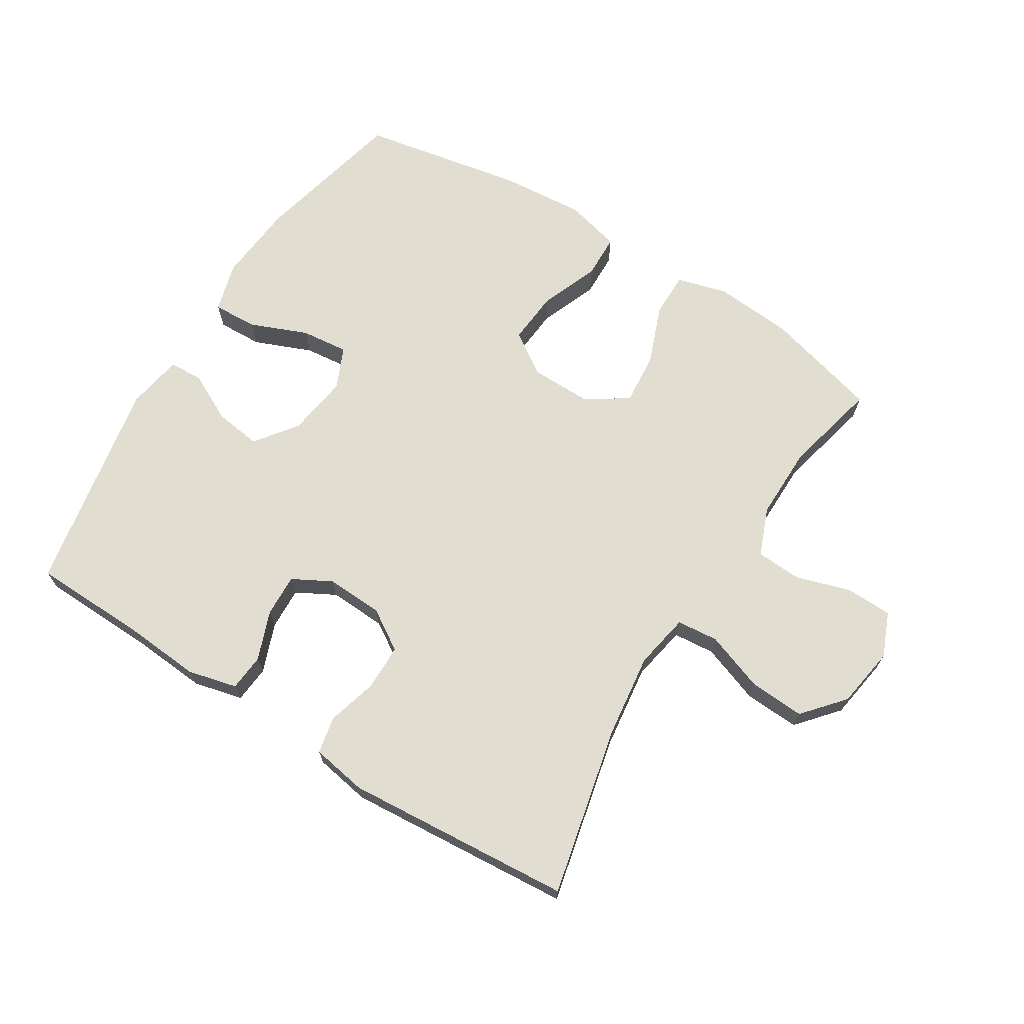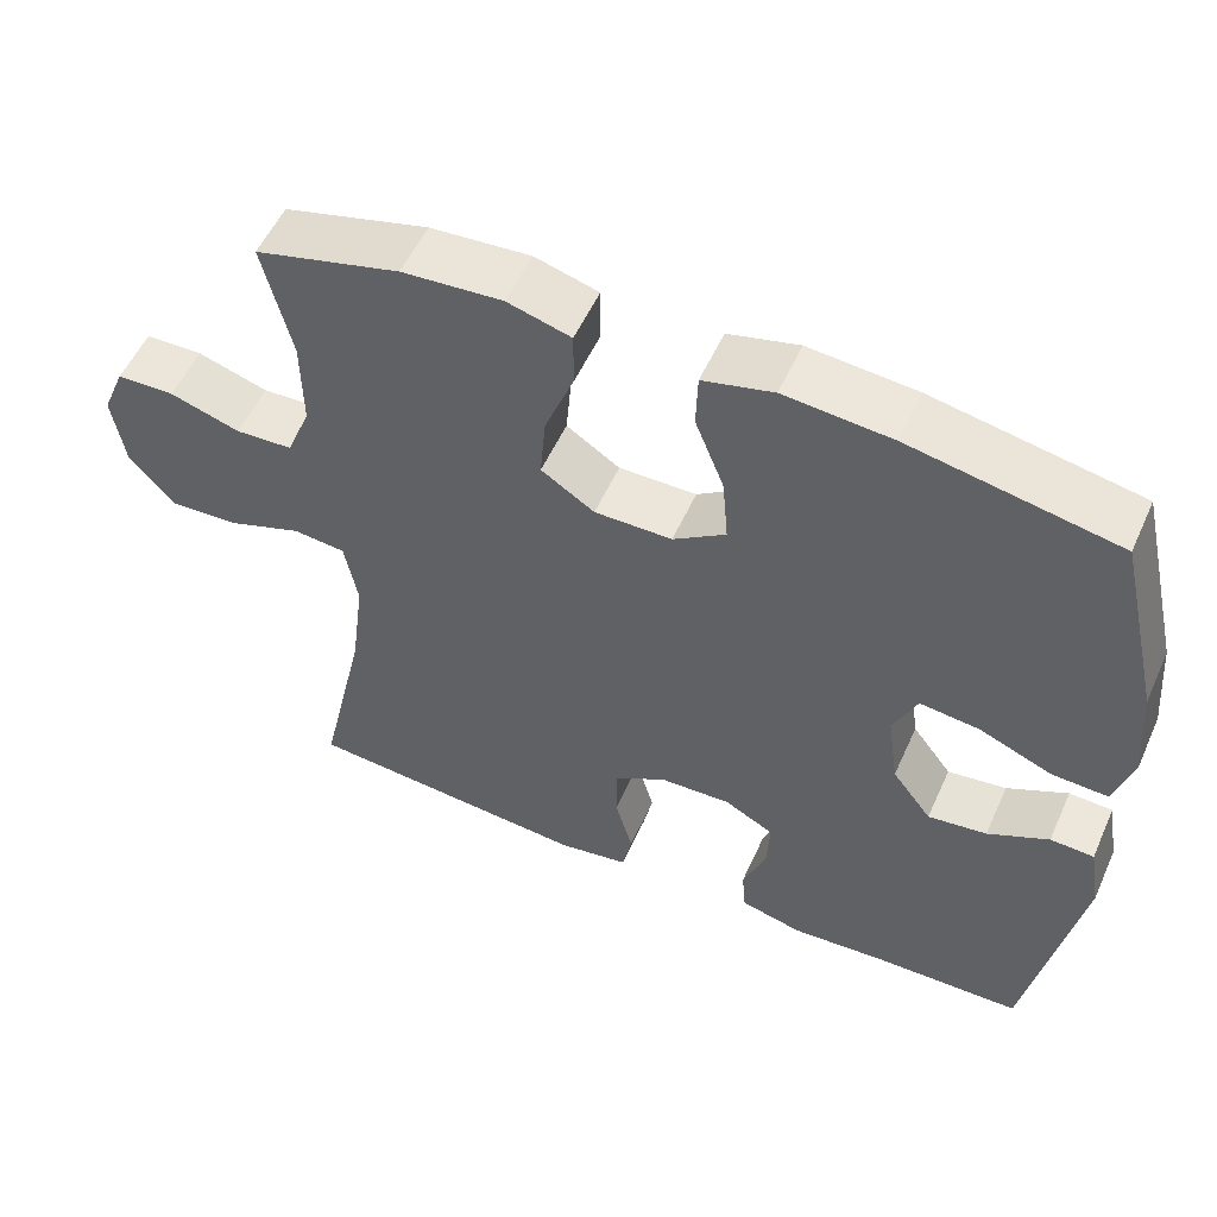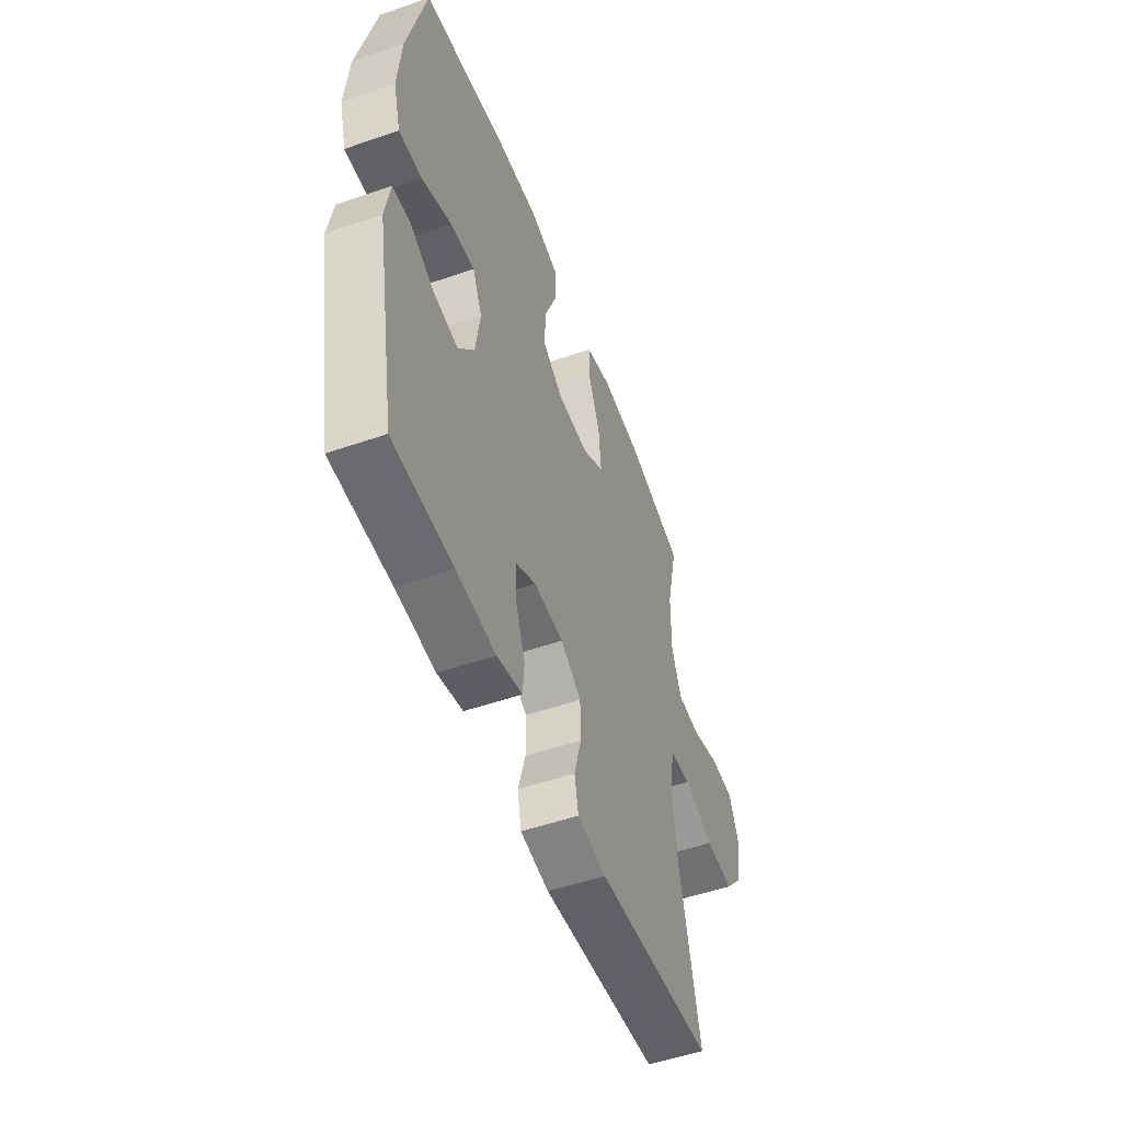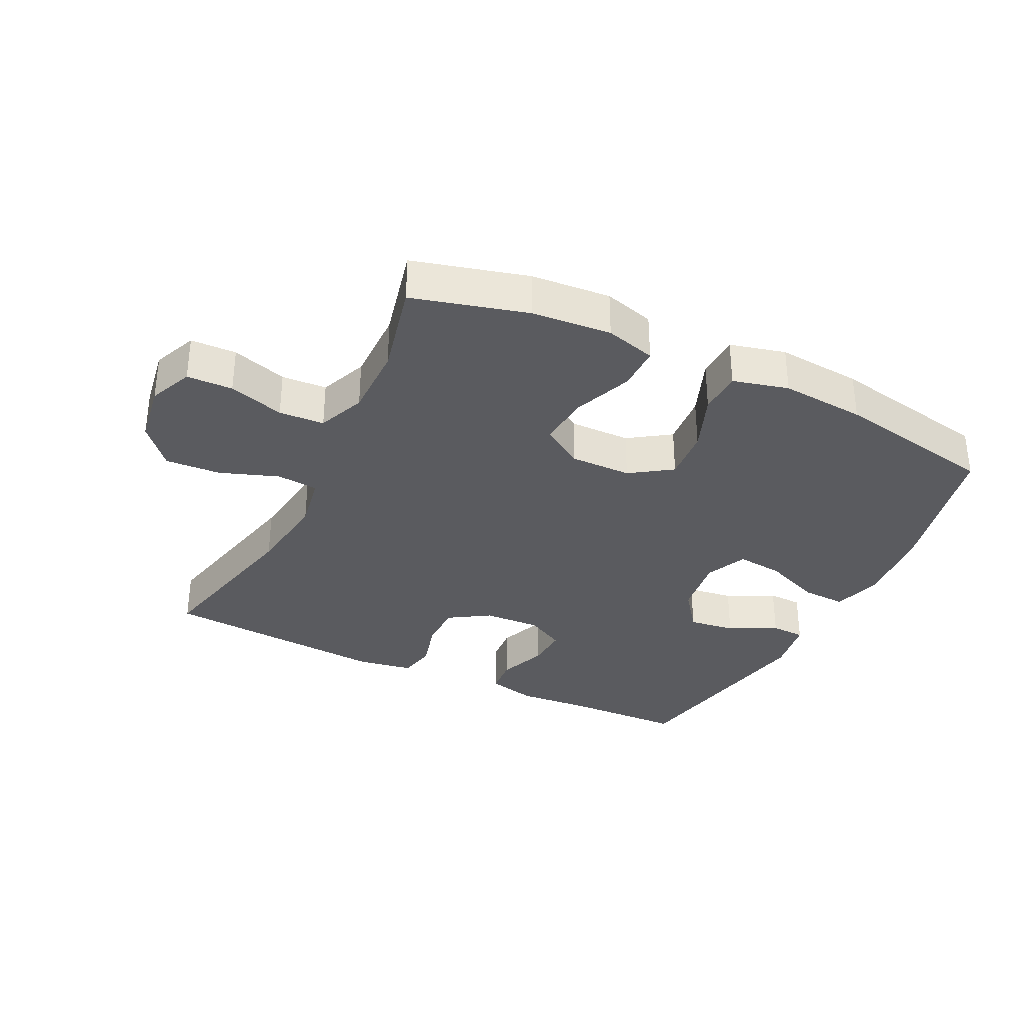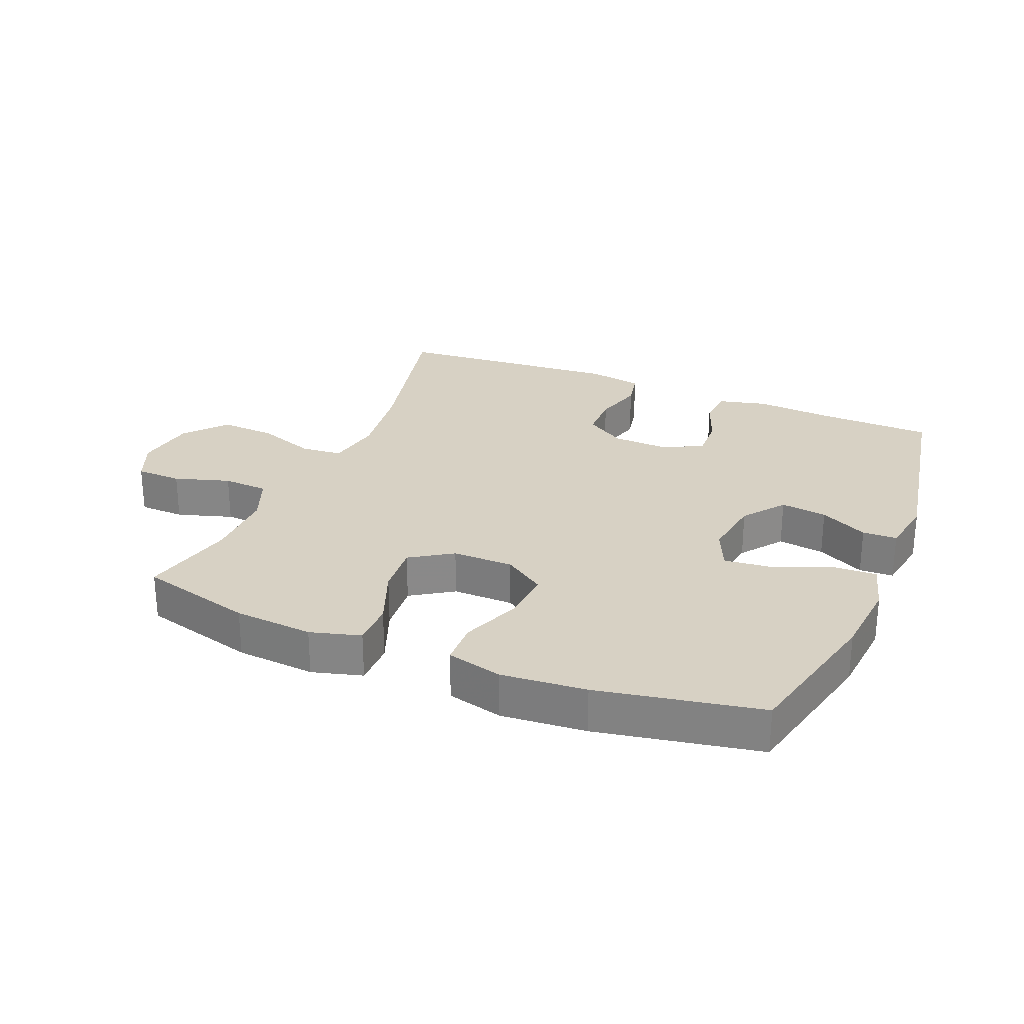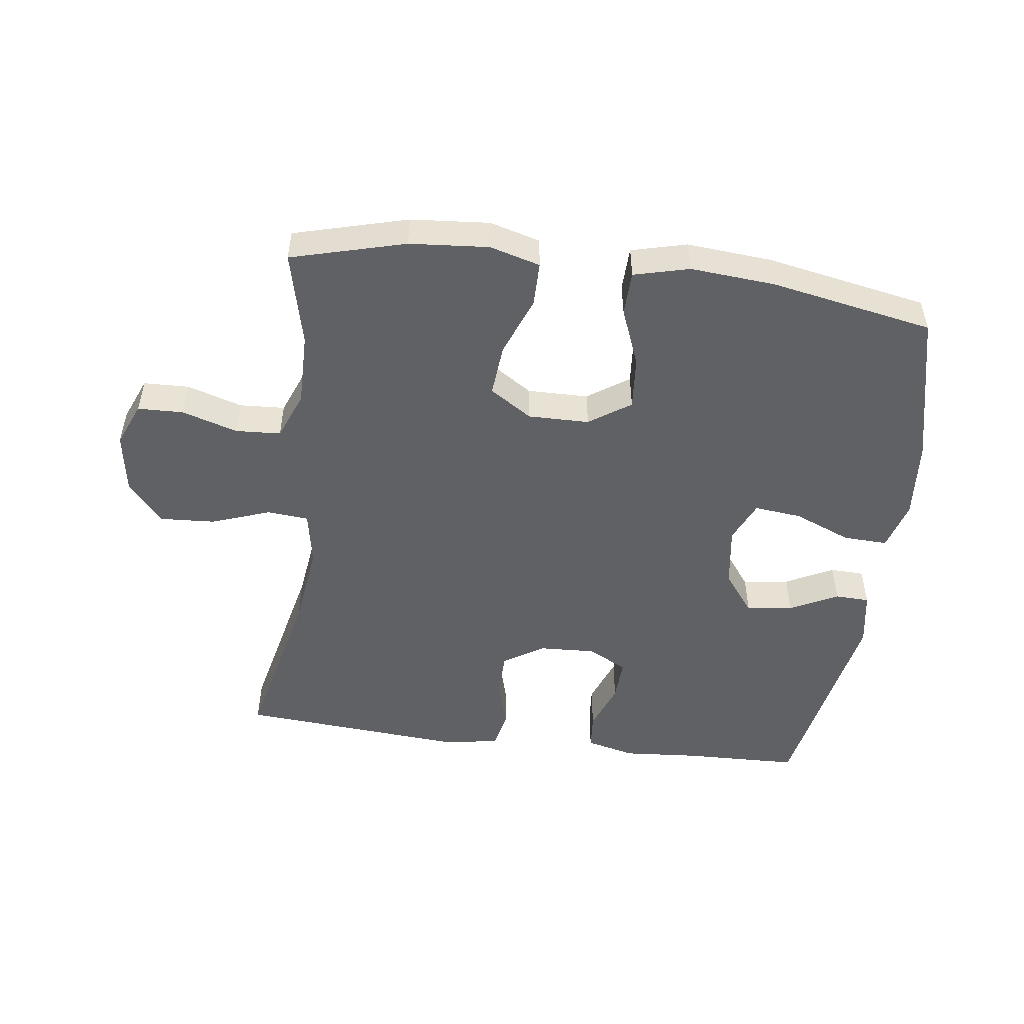
<metadata>
{"format":"obj","ext":"obj","renderer":"f3d","projection":"perspective","resolution":1024,"background":"white","views":[{"elev":68.9,"azim":-148.0,"up":"+Y"},{"elev":54.6,"azim":24.1,"up":"+Z"},{"elev":-51.9,"azim":110.5,"up":"+Z"},{"elev":-33.3,"azim":-26.1,"up":"+Y"},{"elev":27.1,"azim":22.5,"up":"+Y"},{"elev":-50.2,"azim":-7.4,"up":"+Y"}]}
</metadata>
<code>
v 0.5 0.07 -0.5
v 0.318 0.07 -0.505
v 0.199 0.07 -0.514
v 0.122 0.07 -0.495
v 0.117 0.07 -0.437
v 0.146 0.07 -0.36
v 0.149 0.07 -0.293
v 0.088 0.07 -0.26
v -0.002 0.07 -0.264
v -0.065 0.07 -0.304
v -0.066 0.07 -0.376
v -0.044 0.07 -0.455
v -0.056 0.07 -0.513
v -0.143 0.07 -0.528
v -0.5 0.07 -0.5
v -0.44 0.07 -0.234
v -0.423 0.07 -0.102
v -0.439 0.07 -0.015
v -0.504 0.07 -0.009
v -0.596 0.07 -0.042
v -0.683 0.07 -0.047
v -0.738 0.07 0.017
v -0.753 0.07 0.113
v -0.724 0.07 0.182
v -0.652 0.07 0.184
v -0.565 0.07 0.157
v -0.494 0.07 0.161
v -0.464 0.07 0.236
v -0.465 0.07 0.351
v -0.5 0.07 0.5
v -0.321 0.07 0.548
v -0.197 0.07 0.558
v -0.118 0.07 0.536
v -0.118 0.07 0.466
v -0.154 0.07 0.373
v -0.161 0.07 0.291
v -0.095 0.07 0.248
v 0.001 0.07 0.249
v 0.066 0.07 0.293
v 0.059 0.07 0.376
v 0.023 0.07 0.468
v 0.025 0.07 0.537
v 0.112 0.07 0.559
v 0.245 0.07 0.548
v 0.5 0.07 0.5
v 0.556 0.07 0.261
v 0.567 0.07 0.136
v 0.545 0.07 0.058
v 0.475 0.07 0.061
v 0.385 0.07 0.098
v 0.311 0.07 0.106
v 0.282 0.07 0.041
v 0.296 0.07 -0.056
v 0.345 0.07 -0.121
v 0.418 0.07 -0.111
v 0.493 0.07 -0.073
v 0.547 0.07 -0.075
v 0.562 0.07 -0.163
v 0.5 0 -0.5
v 0.318 0 -0.505
v 0.199 0 -0.514
v 0.122 0 -0.495
v 0.117 0 -0.437
v 0.146 0 -0.36
v 0.149 0 -0.293
v 0.088 0 -0.26
v -0.002 0 -0.264
v -0.065 0 -0.304
v -0.066 0 -0.376
v -0.044 0 -0.455
v -0.056 0 -0.513
v -0.143 0 -0.528
v -0.5 0 -0.5
v -0.44 0 -0.234
v -0.423 0 -0.102
v -0.439 0 -0.015
v -0.504 0 -0.009
v -0.596 0 -0.042
v -0.683 0 -0.047
v -0.738 0 0.017
v -0.753 0 0.113
v -0.724 0 0.182
v -0.652 0 0.184
v -0.565 0 0.157
v -0.494 0 0.161
v -0.464 0 0.236
v -0.465 0 0.351
v -0.5 0 0.5
v -0.321 0 0.548
v -0.197 0 0.558
v -0.118 0 0.536
v -0.118 0 0.466
v -0.154 0 0.373
v -0.161 0 0.291
v -0.095 0 0.248
v 0.001 0 0.249
v 0.066 0 0.293
v 0.059 0 0.376
v 0.023 0 0.468
v 0.025 0 0.537
v 0.112 0 0.559
v 0.245 0 0.548
v 0.5 0 0.5
v 0.556 0 0.261
v 0.567 0 0.136
v 0.545 0 0.058
v 0.475 0 0.061
v 0.385 0 0.098
v 0.311 0 0.106
v 0.282 0 0.041
v 0.296 0 -0.056
v 0.345 0 -0.121
v 0.418 0 -0.111
v 0.493 0 -0.073
v 0.547 0 -0.075
v 0.562 0 -0.163
f 58 1 2
f 57 58 2
f 56 57 2
f 55 56 2
f 4 5 6
f 3 4 6
f 2 3 6
f 55 2 6
f 54 55 6
f 53 54 6 7
f 52 53 7 8
f 51 52 8 9
f 48 49 50
f 47 48 50
f 46 47 50
f 45 46 50
f 44 45 50
f 43 44 50
f 42 43 50
f 41 42 50
f 40 41 50
f 39 40 50 51
f 51 9 10
f 39 51 10
f 38 39 10
f 33 34 35
f 32 33 35
f 31 32 35
f 30 31 35
f 29 30 35
f 28 29 35 36
f 27 28 36 37
f 24 25 26
f 23 24 26
f 22 23 26
f 21 22 26
f 20 21 26
f 19 20 26
f 18 19 26 27
f 14 15 16
f 13 14 16
f 12 13 16
f 11 12 16
f 10 11 16 17
f 37 38 10
f 27 37 10
f 18 27 10
f 10 17 18
f 60 59 116
f 60 116 115
f 60 115 114
f 60 114 113
f 64 63 62
f 64 62 61
f 64 61 60
f 64 60 113
f 64 113 112
f 65 64 112 111
f 66 65 111 110
f 67 66 110 109
f 108 107 106
f 108 106 105
f 108 105 104
f 108 104 103
f 108 103 102
f 108 102 101
f 108 101 100
f 108 100 99
f 108 99 98
f 109 108 98 97
f 68 67 109
f 68 109 97
f 68 97 96
f 93 92 91
f 93 91 90
f 93 90 89
f 93 89 88
f 93 88 87
f 94 93 87 86
f 95 94 86 85
f 84 83 82
f 84 82 81
f 84 81 80
f 84 80 79
f 84 79 78
f 84 78 77
f 85 84 77 76
f 74 73 72
f 74 72 71
f 74 71 70
f 74 70 69
f 75 74 69 68
f 68 96 95
f 68 95 85
f 68 85 76
f 76 75 68
f 1 59 60 2
f 2 60 61 3
f 3 61 62 4
f 4 62 63 5
f 5 63 64 6
f 6 64 65 7
f 7 65 66 8
f 8 66 67 9
f 9 67 68 10
f 10 68 69 11
f 11 69 70 12
f 12 70 71 13
f 13 71 72 14
f 14 72 73 15
f 15 73 74 16
f 16 74 75 17
f 17 75 76 18
f 18 76 77 19
f 19 77 78 20
f 20 78 79 21
f 21 79 80 22
f 22 80 81 23
f 23 81 82 24
f 24 82 83 25
f 25 83 84 26
f 26 84 85 27
f 27 85 86 28
f 28 86 87 29
f 29 87 88 30
f 30 88 89 31
f 31 89 90 32
f 32 90 91 33
f 33 91 92 34
f 34 92 93 35
f 35 93 94 36
f 36 94 95 37
f 37 95 96 38
f 38 96 97 39
f 39 97 98 40
f 40 98 99 41
f 41 99 100 42
f 42 100 101 43
f 43 101 102 44
f 44 102 103 45
f 45 103 104 46
f 46 104 105 47
f 47 105 106 48
f 48 106 107 49
f 49 107 108 50
f 50 108 109 51
f 51 109 110 52
f 52 110 111 53
f 53 111 112 54
f 54 112 113 55
f 55 113 114 56
f 56 114 115 57
f 57 115 116 58
f 58 116 59 1

</code>
